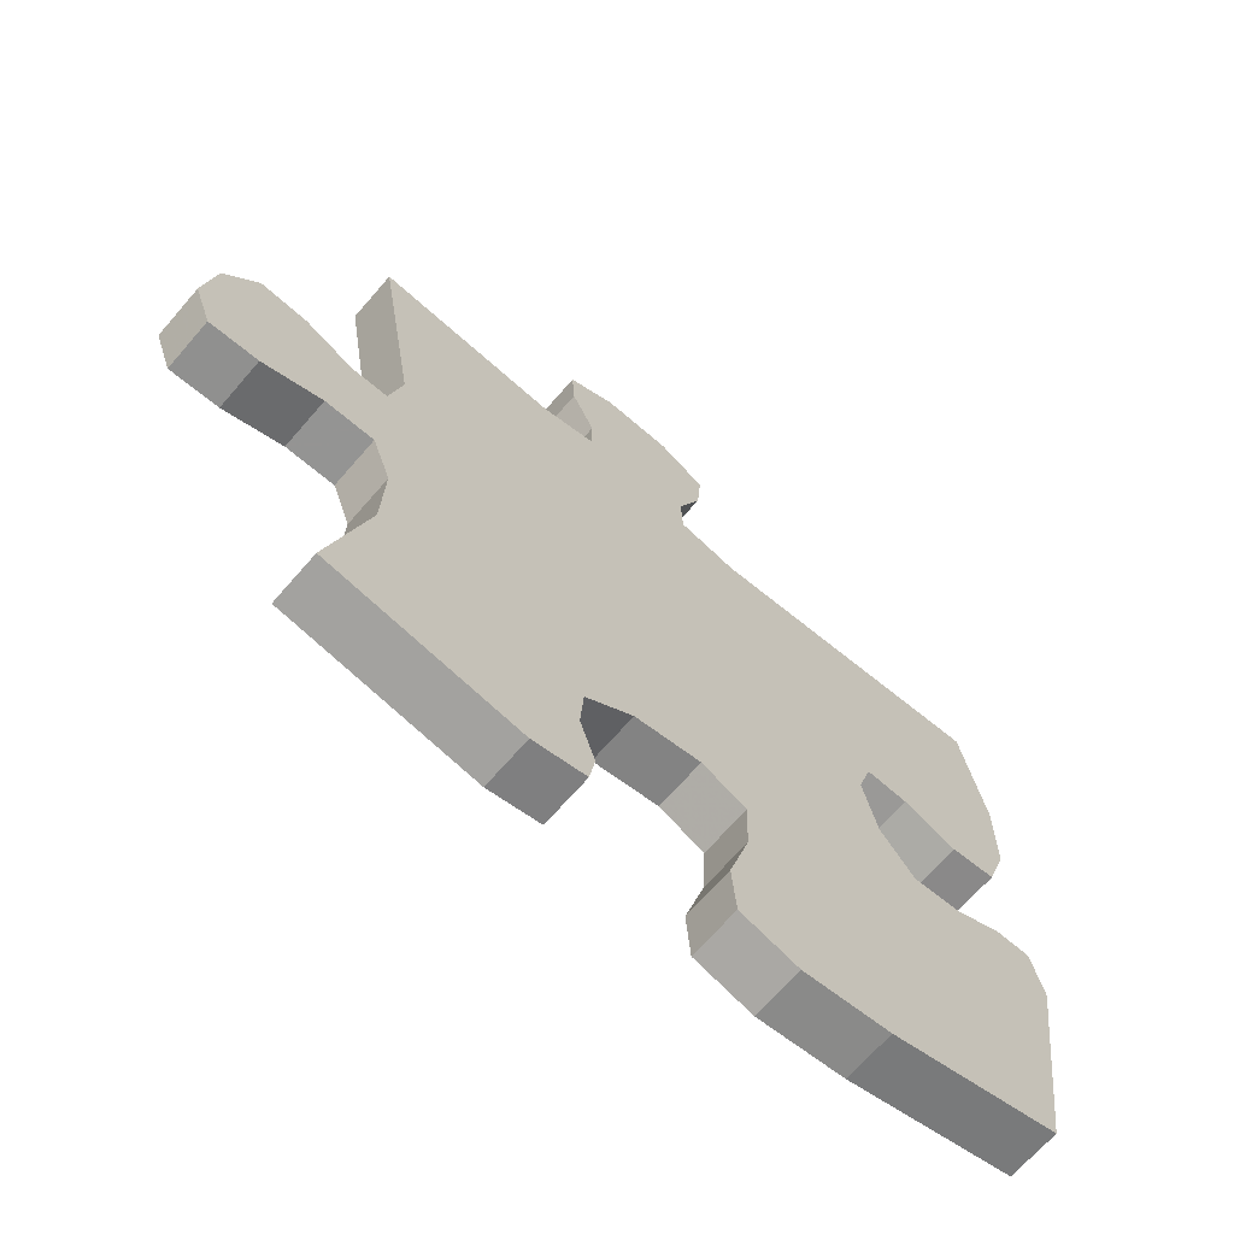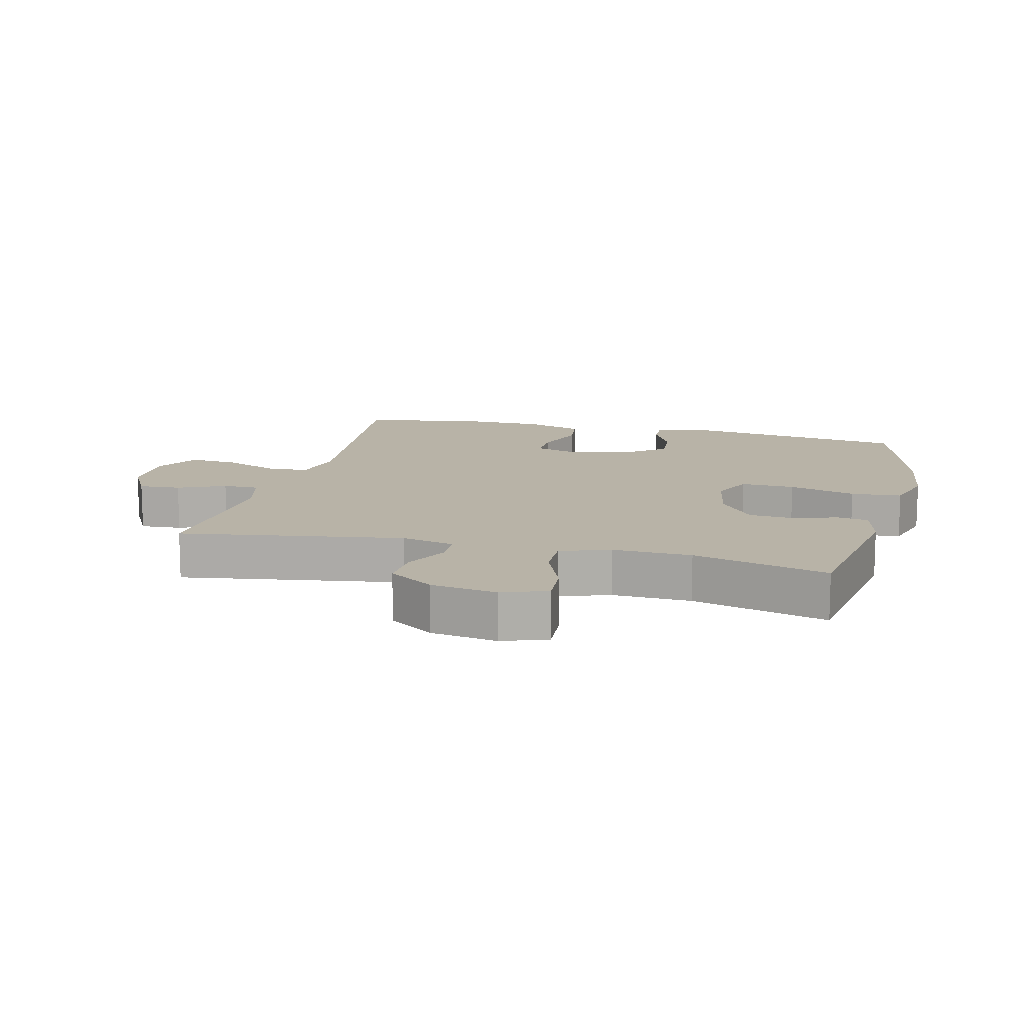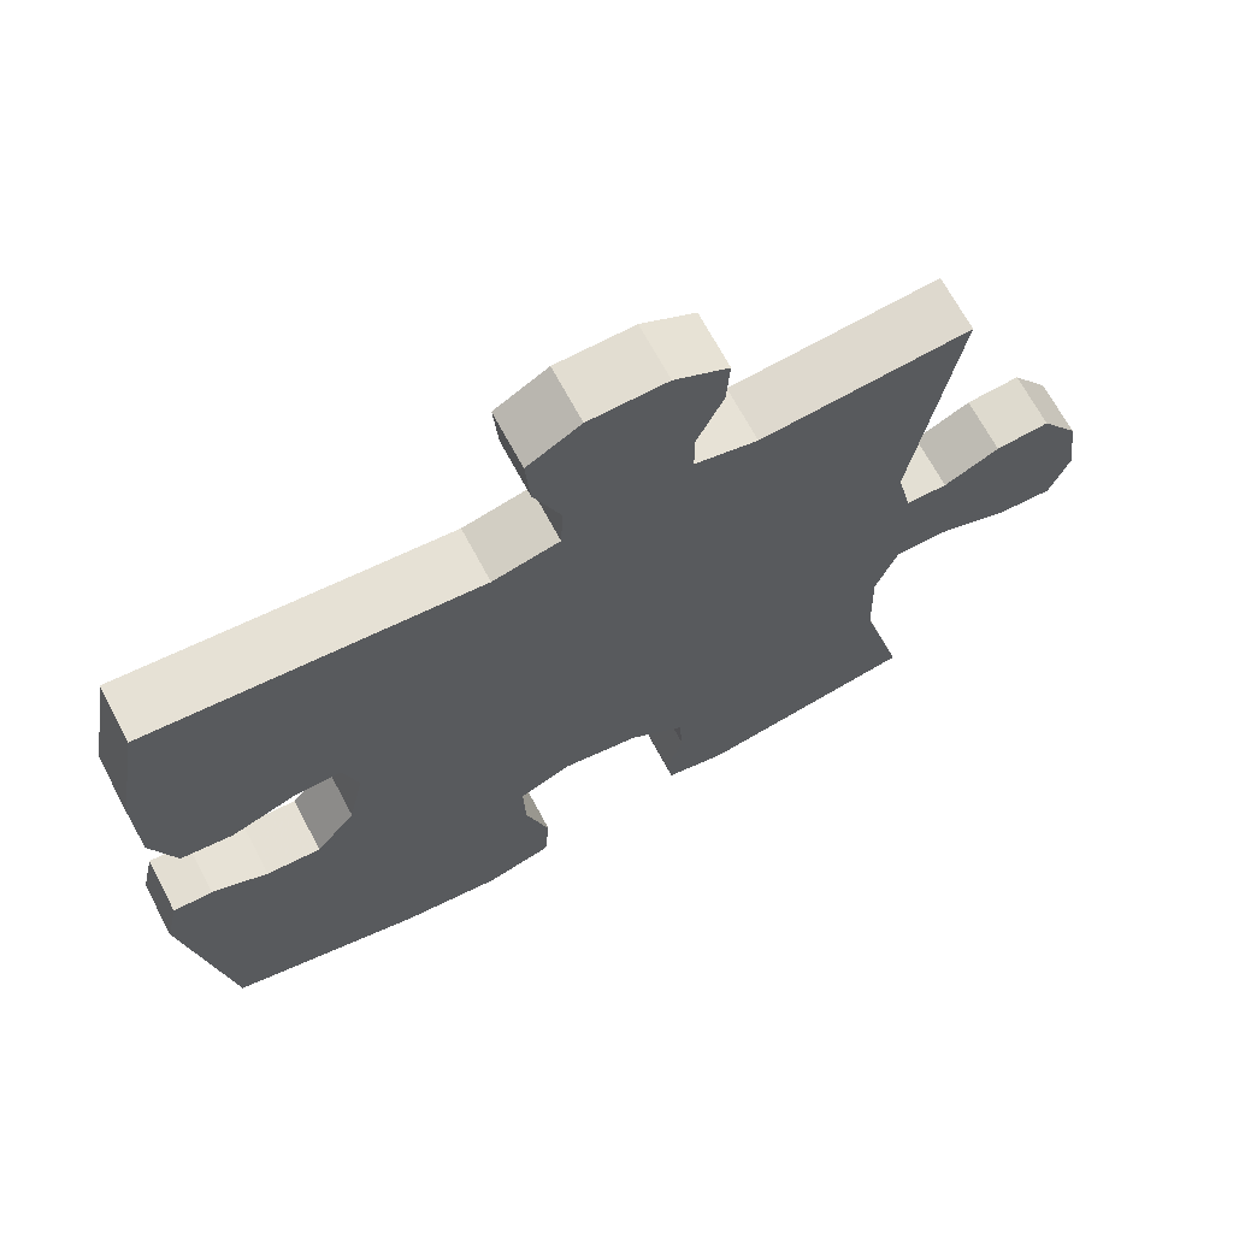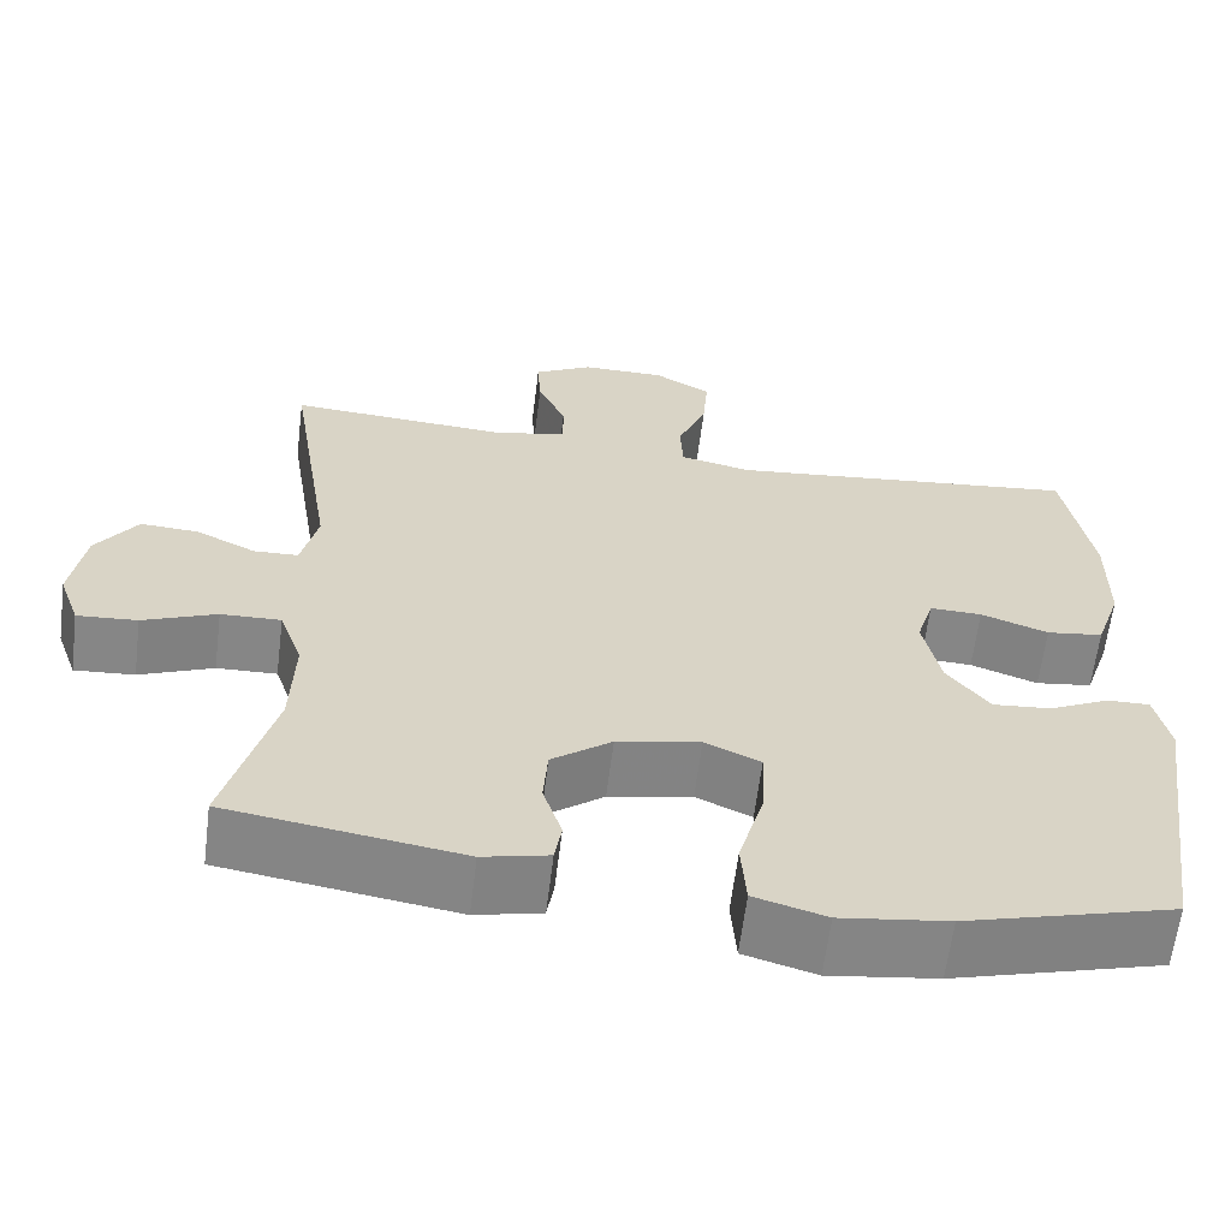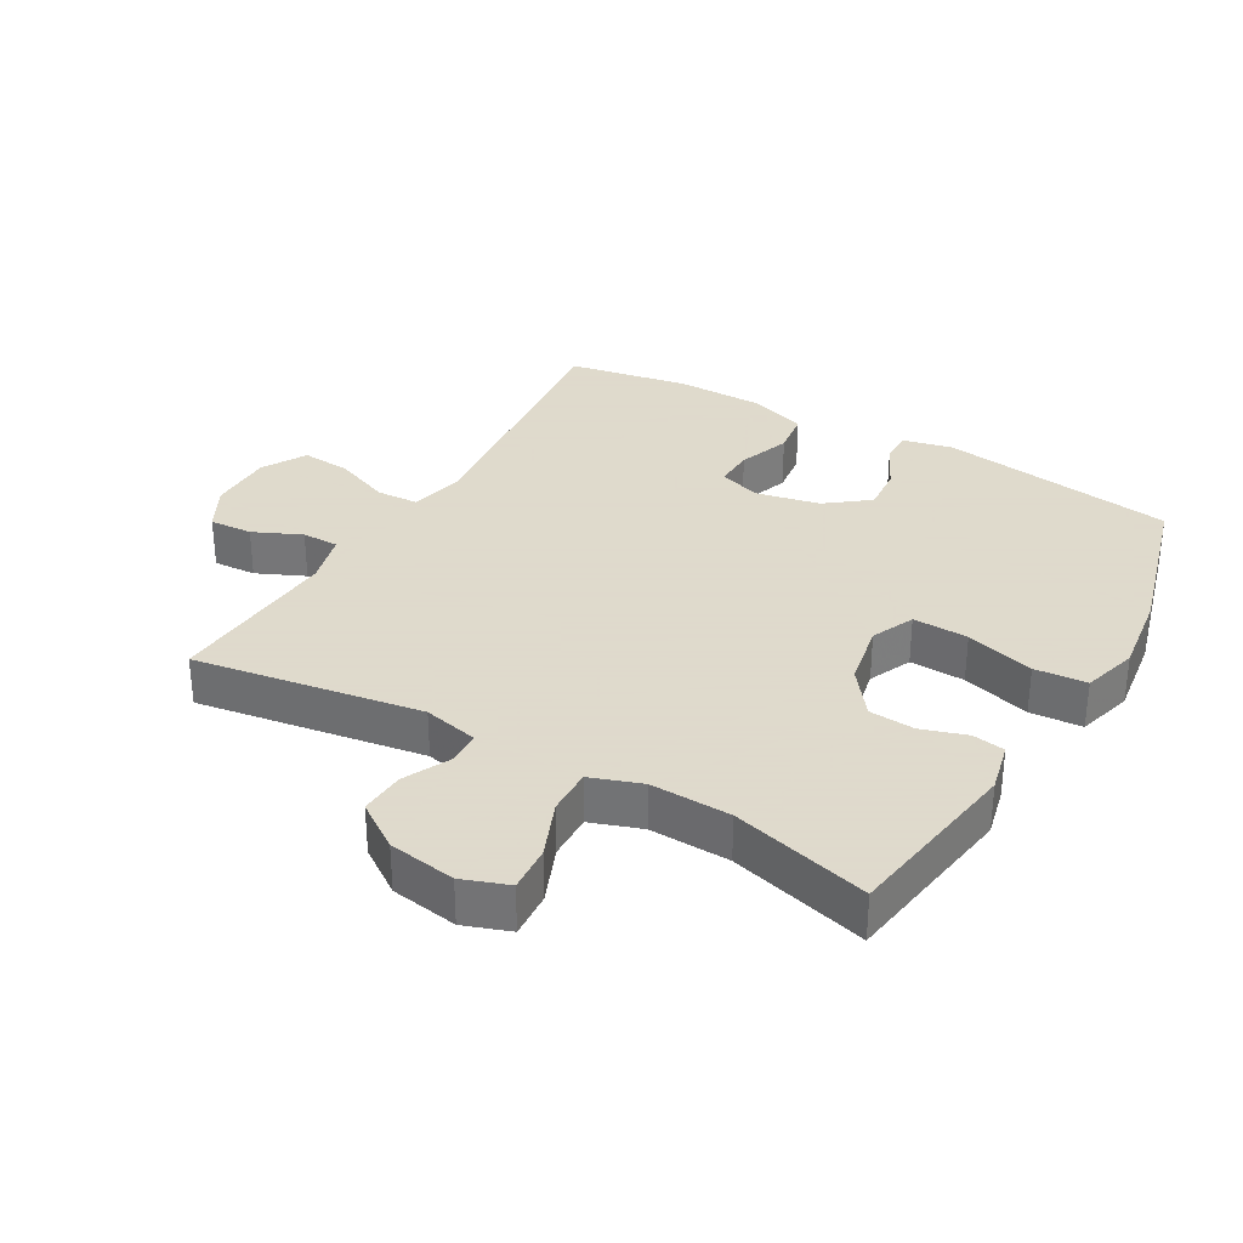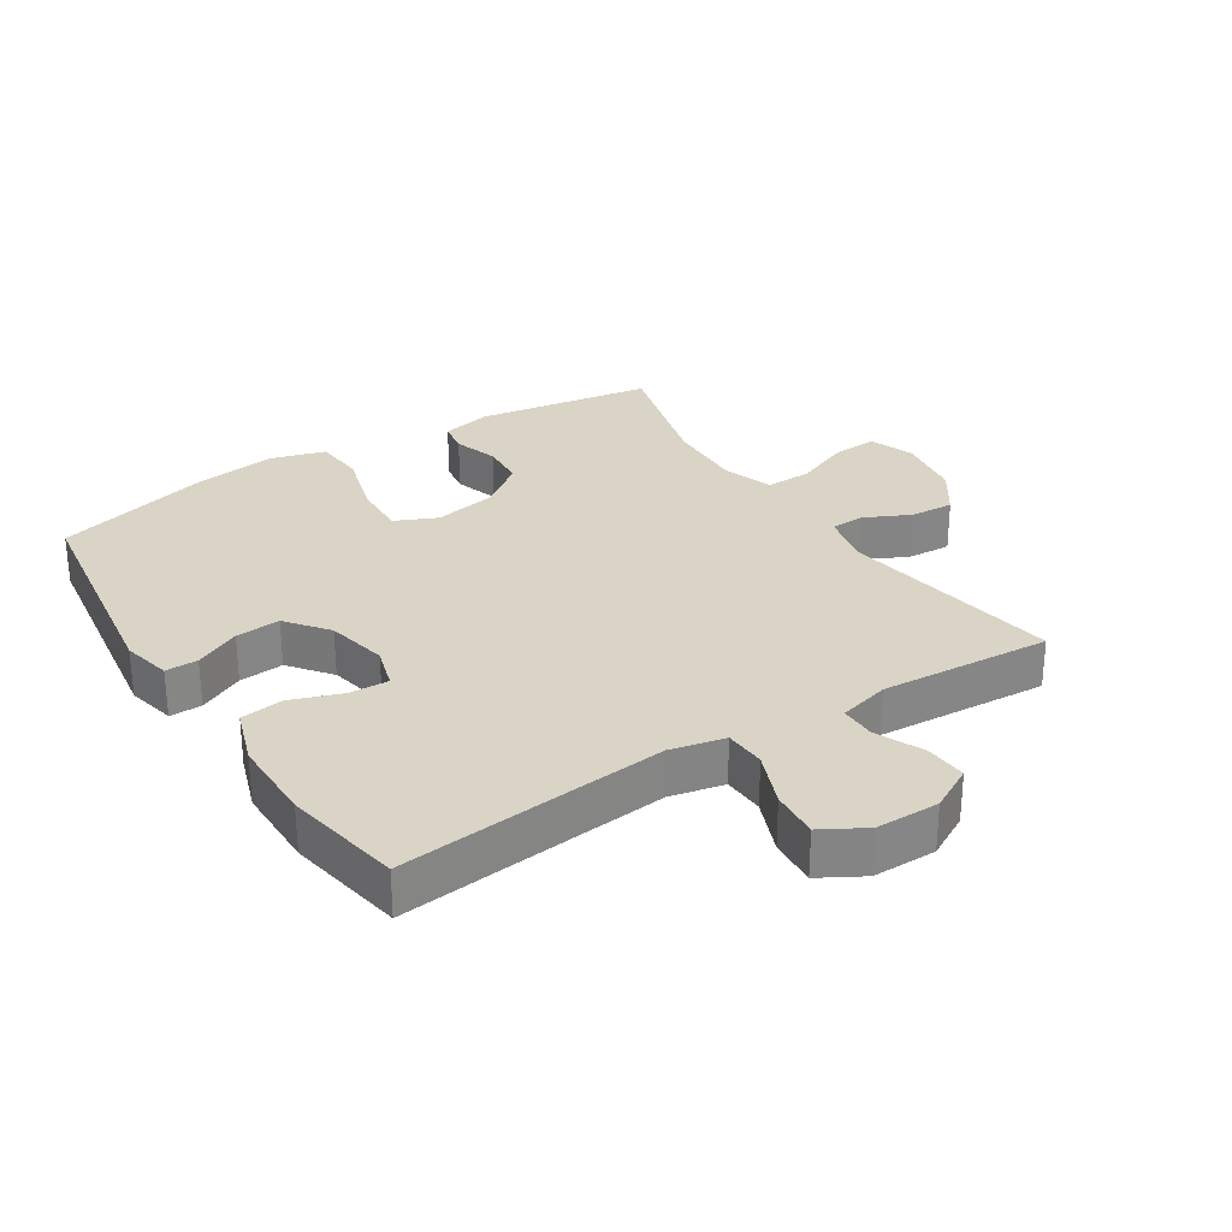
<metadata>
{"format":"obj","ext":"obj","renderer":"f3d","projection":"perspective","resolution":1024,"background":"white","views":[{"elev":-68.0,"azim":139.1,"up":"+Z"},{"elev":12.9,"azim":104.1,"up":"+Y"},{"elev":68.5,"azim":-28.1,"up":"+Z"},{"elev":-62.2,"azim":172.9,"up":"+Z"},{"elev":32.4,"azim":120.0,"up":"+Y"},{"elev":28.9,"azim":-32.6,"up":"+Y"}]}
</metadata>
<code>
v 0.5 0.07 0.5
v 0.445 0.07 0.155
v 0.464 0.07 0.072
v 0.516 0.07 0.07
v 0.586 0.07 0.104
v 0.654 0.07 0.108
v 0.702 0.07 0.038
v 0.718 0.07 -0.064
v 0.693 0.07 -0.134
v 0.623 0.07 -0.129
v 0.537 0.07 -0.094
v 0.467 0.07 -0.092
v 0.44 0.07 -0.169
v 0.444 0.07 -0.291
v 0.5 0.07 -0.5
v 0.227 0.07 -0.542
v 0.15 0.07 -0.524
v 0.142 0.07 -0.475
v 0.164 0.07 -0.406
v 0.159 0.07 -0.337
v 0.089 0.07 -0.284
v -0.008 0.07 -0.265
v -0.073 0.07 -0.294
v -0.07 0.07 -0.378
v -0.04 0.07 -0.482
v -0.046 0.07 -0.561
v -0.13 0.07 -0.585
v -0.256 0.07 -0.568
v -0.5 0.07 -0.5
v -0.552 0.07 -0.143
v -0.535 0.07 -0.067
v -0.485 0.07 -0.068
v -0.415 0.07 -0.102
v -0.346 0.07 -0.108
v -0.296 0.07 -0.044
v -0.276 0.07 0.051
v -0.296 0.07 0.117
v -0.357 0.07 0.115
v -0.436 0.07 0.087
v -0.502 0.07 0.096
v -0.532 0.07 0.185
v -0.533 0.07 0.317
v -0.5 0.07 0.5
v -0.217 0.07 0.469
v -0.086 0.07 0.455
v -0.002 0.07 0.473
v 0.001 0.07 0.537
v -0.033 0.07 0.622
v -0.039 0.07 0.697
v 0.028 0.07 0.735
v 0.126 0.07 0.735
v 0.194 0.07 0.698
v 0.19 0.07 0.633
v 0.157 0.07 0.56
v 0.157 0.07 0.504
v 0.236 0.07 0.483
v 0.5 0 0.5
v 0.445 0 0.155
v 0.464 0 0.072
v 0.516 0 0.07
v 0.586 0 0.104
v 0.654 0 0.108
v 0.702 0 0.038
v 0.718 0 -0.064
v 0.693 0 -0.134
v 0.623 0 -0.129
v 0.537 0 -0.094
v 0.467 0 -0.092
v 0.44 0 -0.169
v 0.444 0 -0.291
v 0.5 0 -0.5
v 0.227 0 -0.542
v 0.15 0 -0.524
v 0.142 0 -0.475
v 0.164 0 -0.406
v 0.159 0 -0.337
v 0.089 0 -0.284
v -0.008 0 -0.265
v -0.073 0 -0.294
v -0.07 0 -0.378
v -0.04 0 -0.482
v -0.046 0 -0.561
v -0.13 0 -0.585
v -0.256 0 -0.568
v -0.5 0 -0.5
v -0.552 0 -0.143
v -0.535 0 -0.067
v -0.485 0 -0.068
v -0.415 0 -0.102
v -0.346 0 -0.108
v -0.296 0 -0.044
v -0.276 0 0.051
v -0.296 0 0.117
v -0.357 0 0.115
v -0.436 0 0.087
v -0.502 0 0.096
v -0.532 0 0.185
v -0.533 0 0.317
v -0.5 0 0.5
v -0.217 0 0.469
v -0.086 0 0.455
v -0.002 0 0.473
v 0.001 0 0.537
v -0.033 0 0.622
v -0.039 0 0.697
v 0.028 0 0.735
v 0.126 0 0.735
v 0.194 0 0.698
v 0.19 0 0.633
v 0.157 0 0.56
v 0.157 0 0.504
v 0.236 0 0.483
f 51 52 53 54
f 51 54 55
f 50 51 55
f 47 48 49 50
f 46 47 50 55
f 45 46 55 56
f 41 42 43 44
f 41 44 45
f 38 39 40 41
f 37 38 41 45
f 36 37 45 56
f 30 31 32 33
f 30 33 34
f 29 30 34
f 28 29 34 35
f 24 25 26 27
f 23 24 27 28
f 16 17 18 19
f 14 15 16 19
f 13 14 19 20
f 12 13 20 21
f 8 9 10 11
f 8 11 12
f 7 8 12
f 4 5 6 7
f 3 4 7 12
f 2 3 12 21
f 23 28 35 36
f 22 23 36 56
f 21 22 56
f 1 2 21 56
f 110 109 108 107
f 111 110 107
f 111 107 106
f 106 105 104 103
f 111 106 103 102
f 112 111 102 101
f 100 99 98 97
f 101 100 97
f 97 96 95 94
f 101 97 94 93
f 112 101 93 92
f 89 88 87 86
f 90 89 86
f 90 86 85
f 91 90 85 84
f 83 82 81 80
f 84 83 80 79
f 75 74 73 72
f 75 72 71 70
f 76 75 70 69
f 77 76 69 68
f 67 66 65 64
f 68 67 64
f 68 64 63
f 63 62 61 60
f 68 63 60 59
f 77 68 59 58
f 92 91 84 79
f 112 92 79 78
f 112 78 77
f 112 77 58 57
f 1 57 58 2
f 2 58 59 3
f 3 59 60 4
f 4 60 61 5
f 5 61 62 6
f 6 62 63 7
f 7 63 64 8
f 8 64 65 9
f 9 65 66 10
f 10 66 67 11
f 11 67 68 12
f 12 68 69 13
f 13 69 70 14
f 14 70 71 15
f 15 71 72 16
f 16 72 73 17
f 17 73 74 18
f 18 74 75 19
f 19 75 76 20
f 20 76 77 21
f 21 77 78 22
f 22 78 79 23
f 23 79 80 24
f 24 80 81 25
f 25 81 82 26
f 26 82 83 27
f 27 83 84 28
f 28 84 85 29
f 29 85 86 30
f 30 86 87 31
f 31 87 88 32
f 32 88 89 33
f 33 89 90 34
f 34 90 91 35
f 35 91 92 36
f 36 92 93 37
f 37 93 94 38
f 38 94 95 39
f 39 95 96 40
f 40 96 97 41
f 41 97 98 42
f 42 98 99 43
f 43 99 100 44
f 44 100 101 45
f 45 101 102 46
f 46 102 103 47
f 47 103 104 48
f 48 104 105 49
f 49 105 106 50
f 50 106 107 51
f 51 107 108 52
f 52 108 109 53
f 53 109 110 54
f 54 110 111 55
f 55 111 112 56
f 56 112 57 1

</code>
